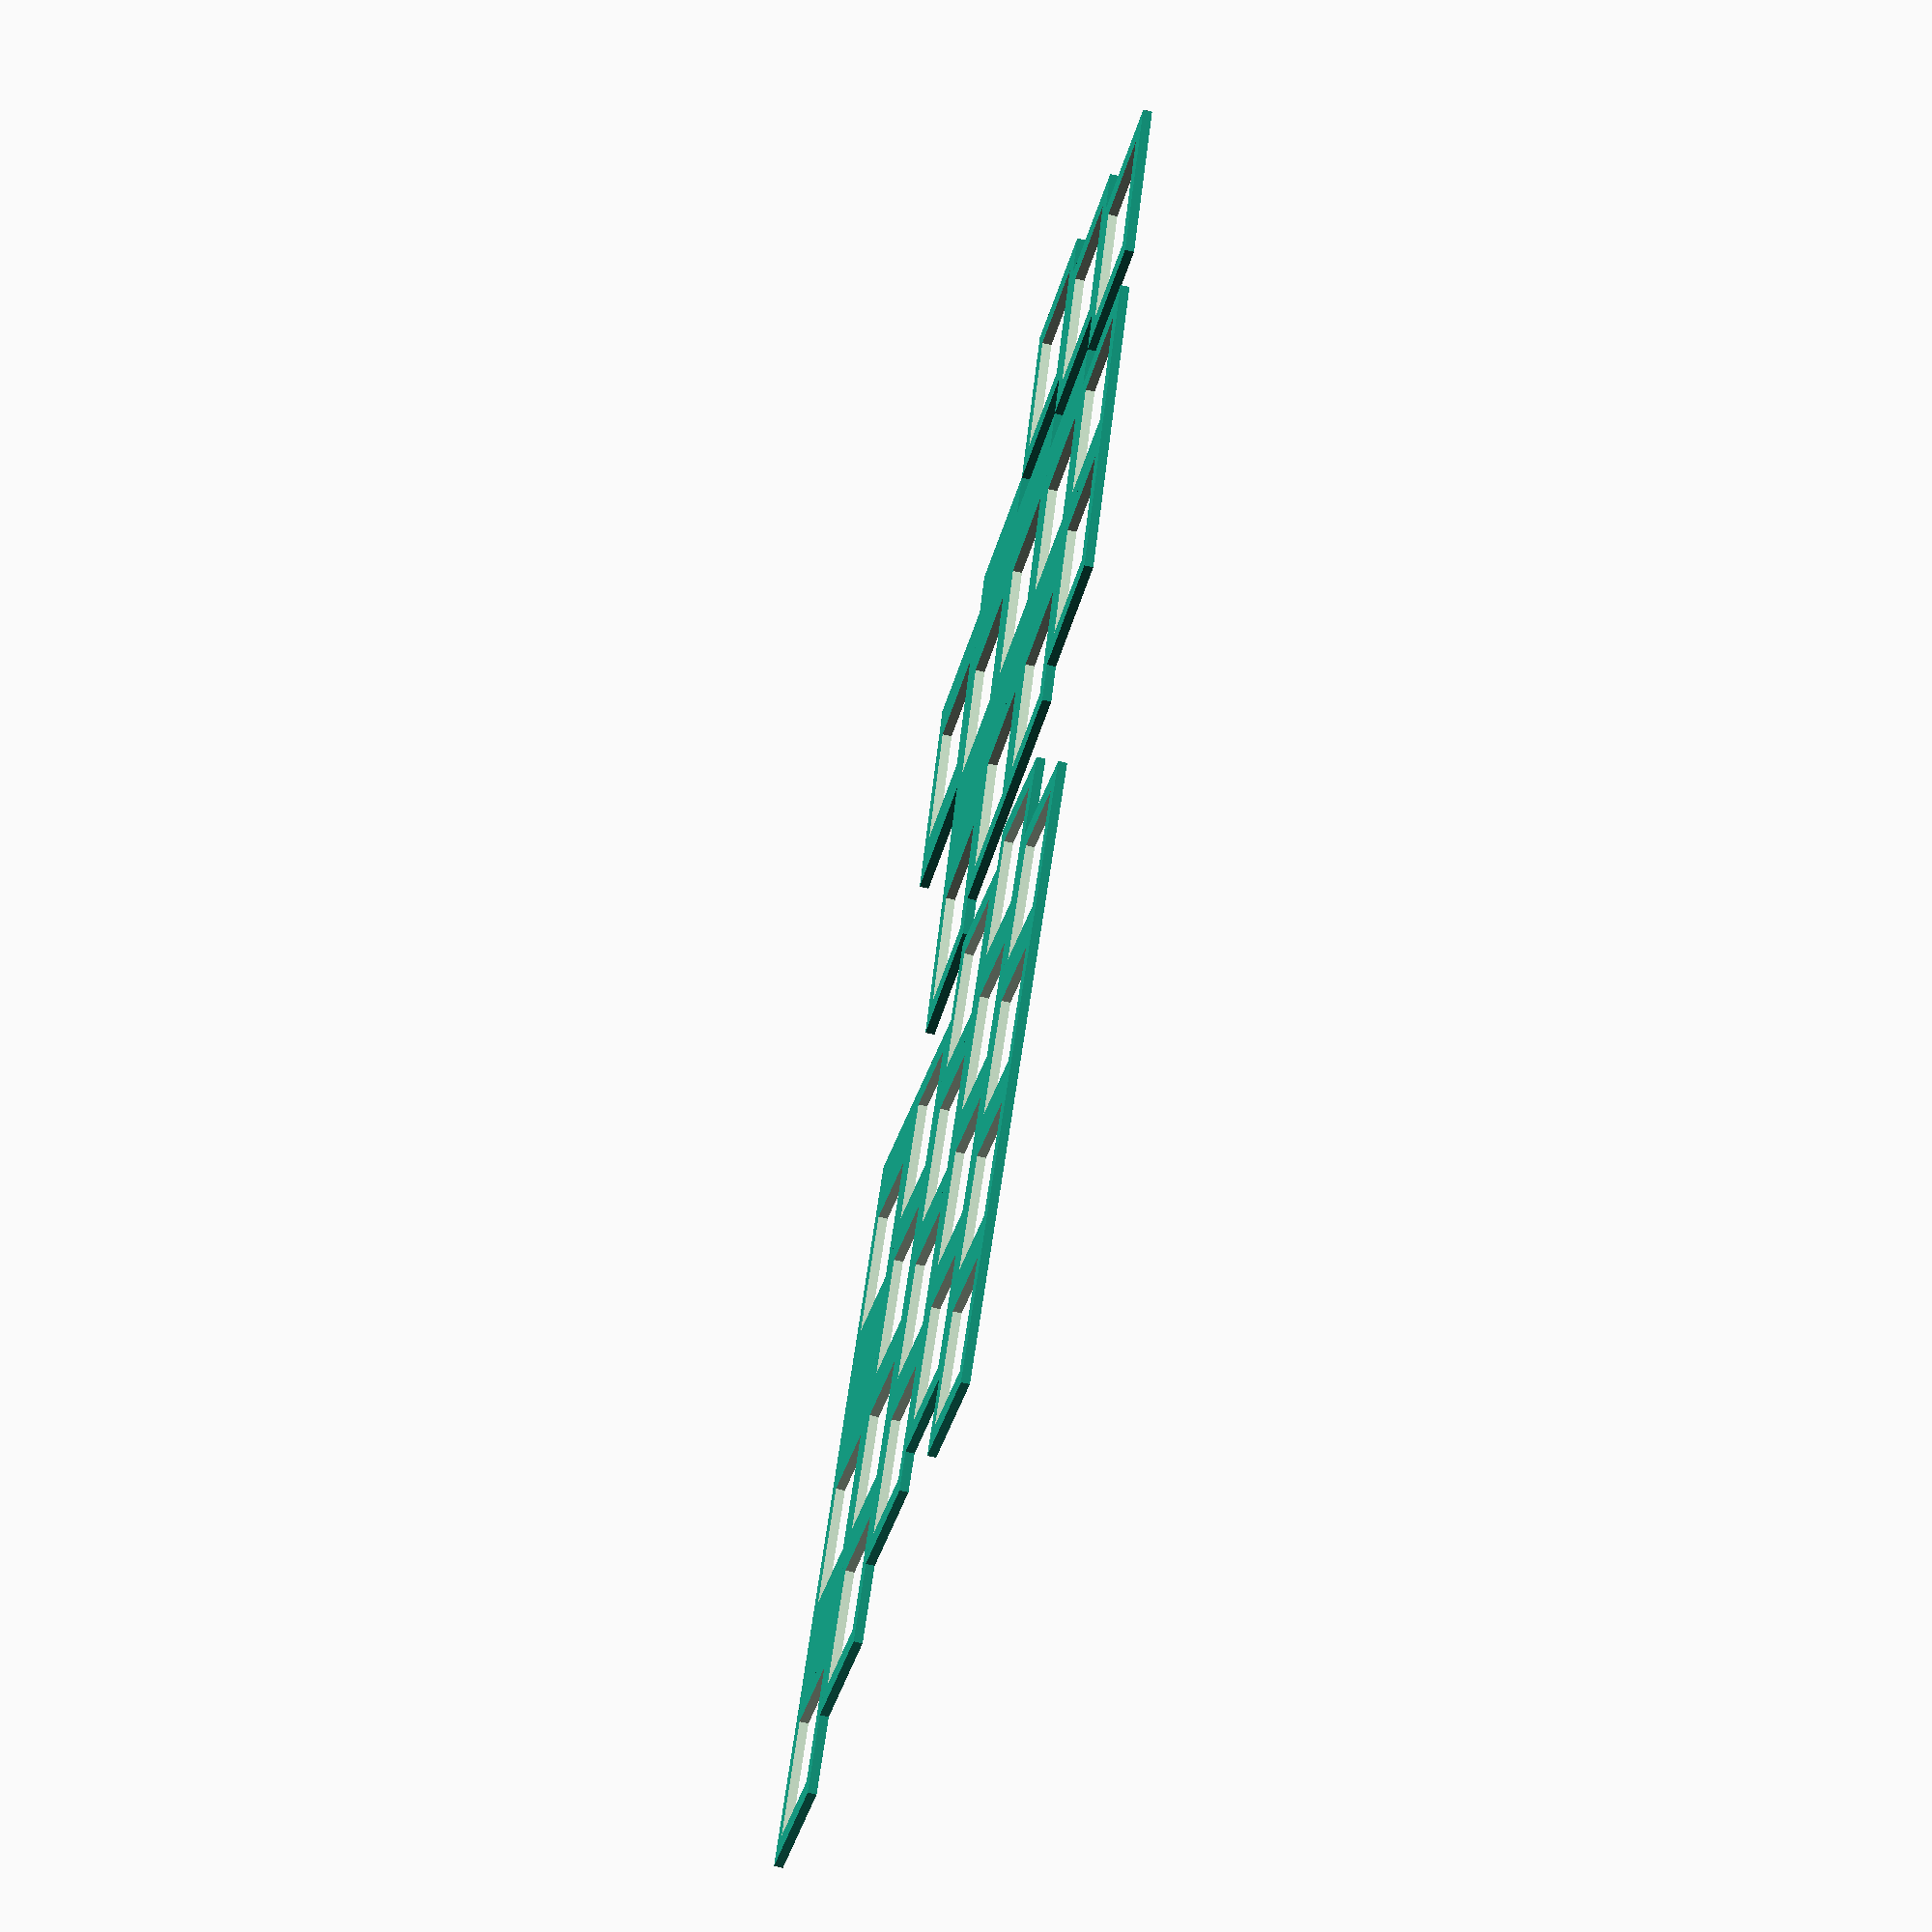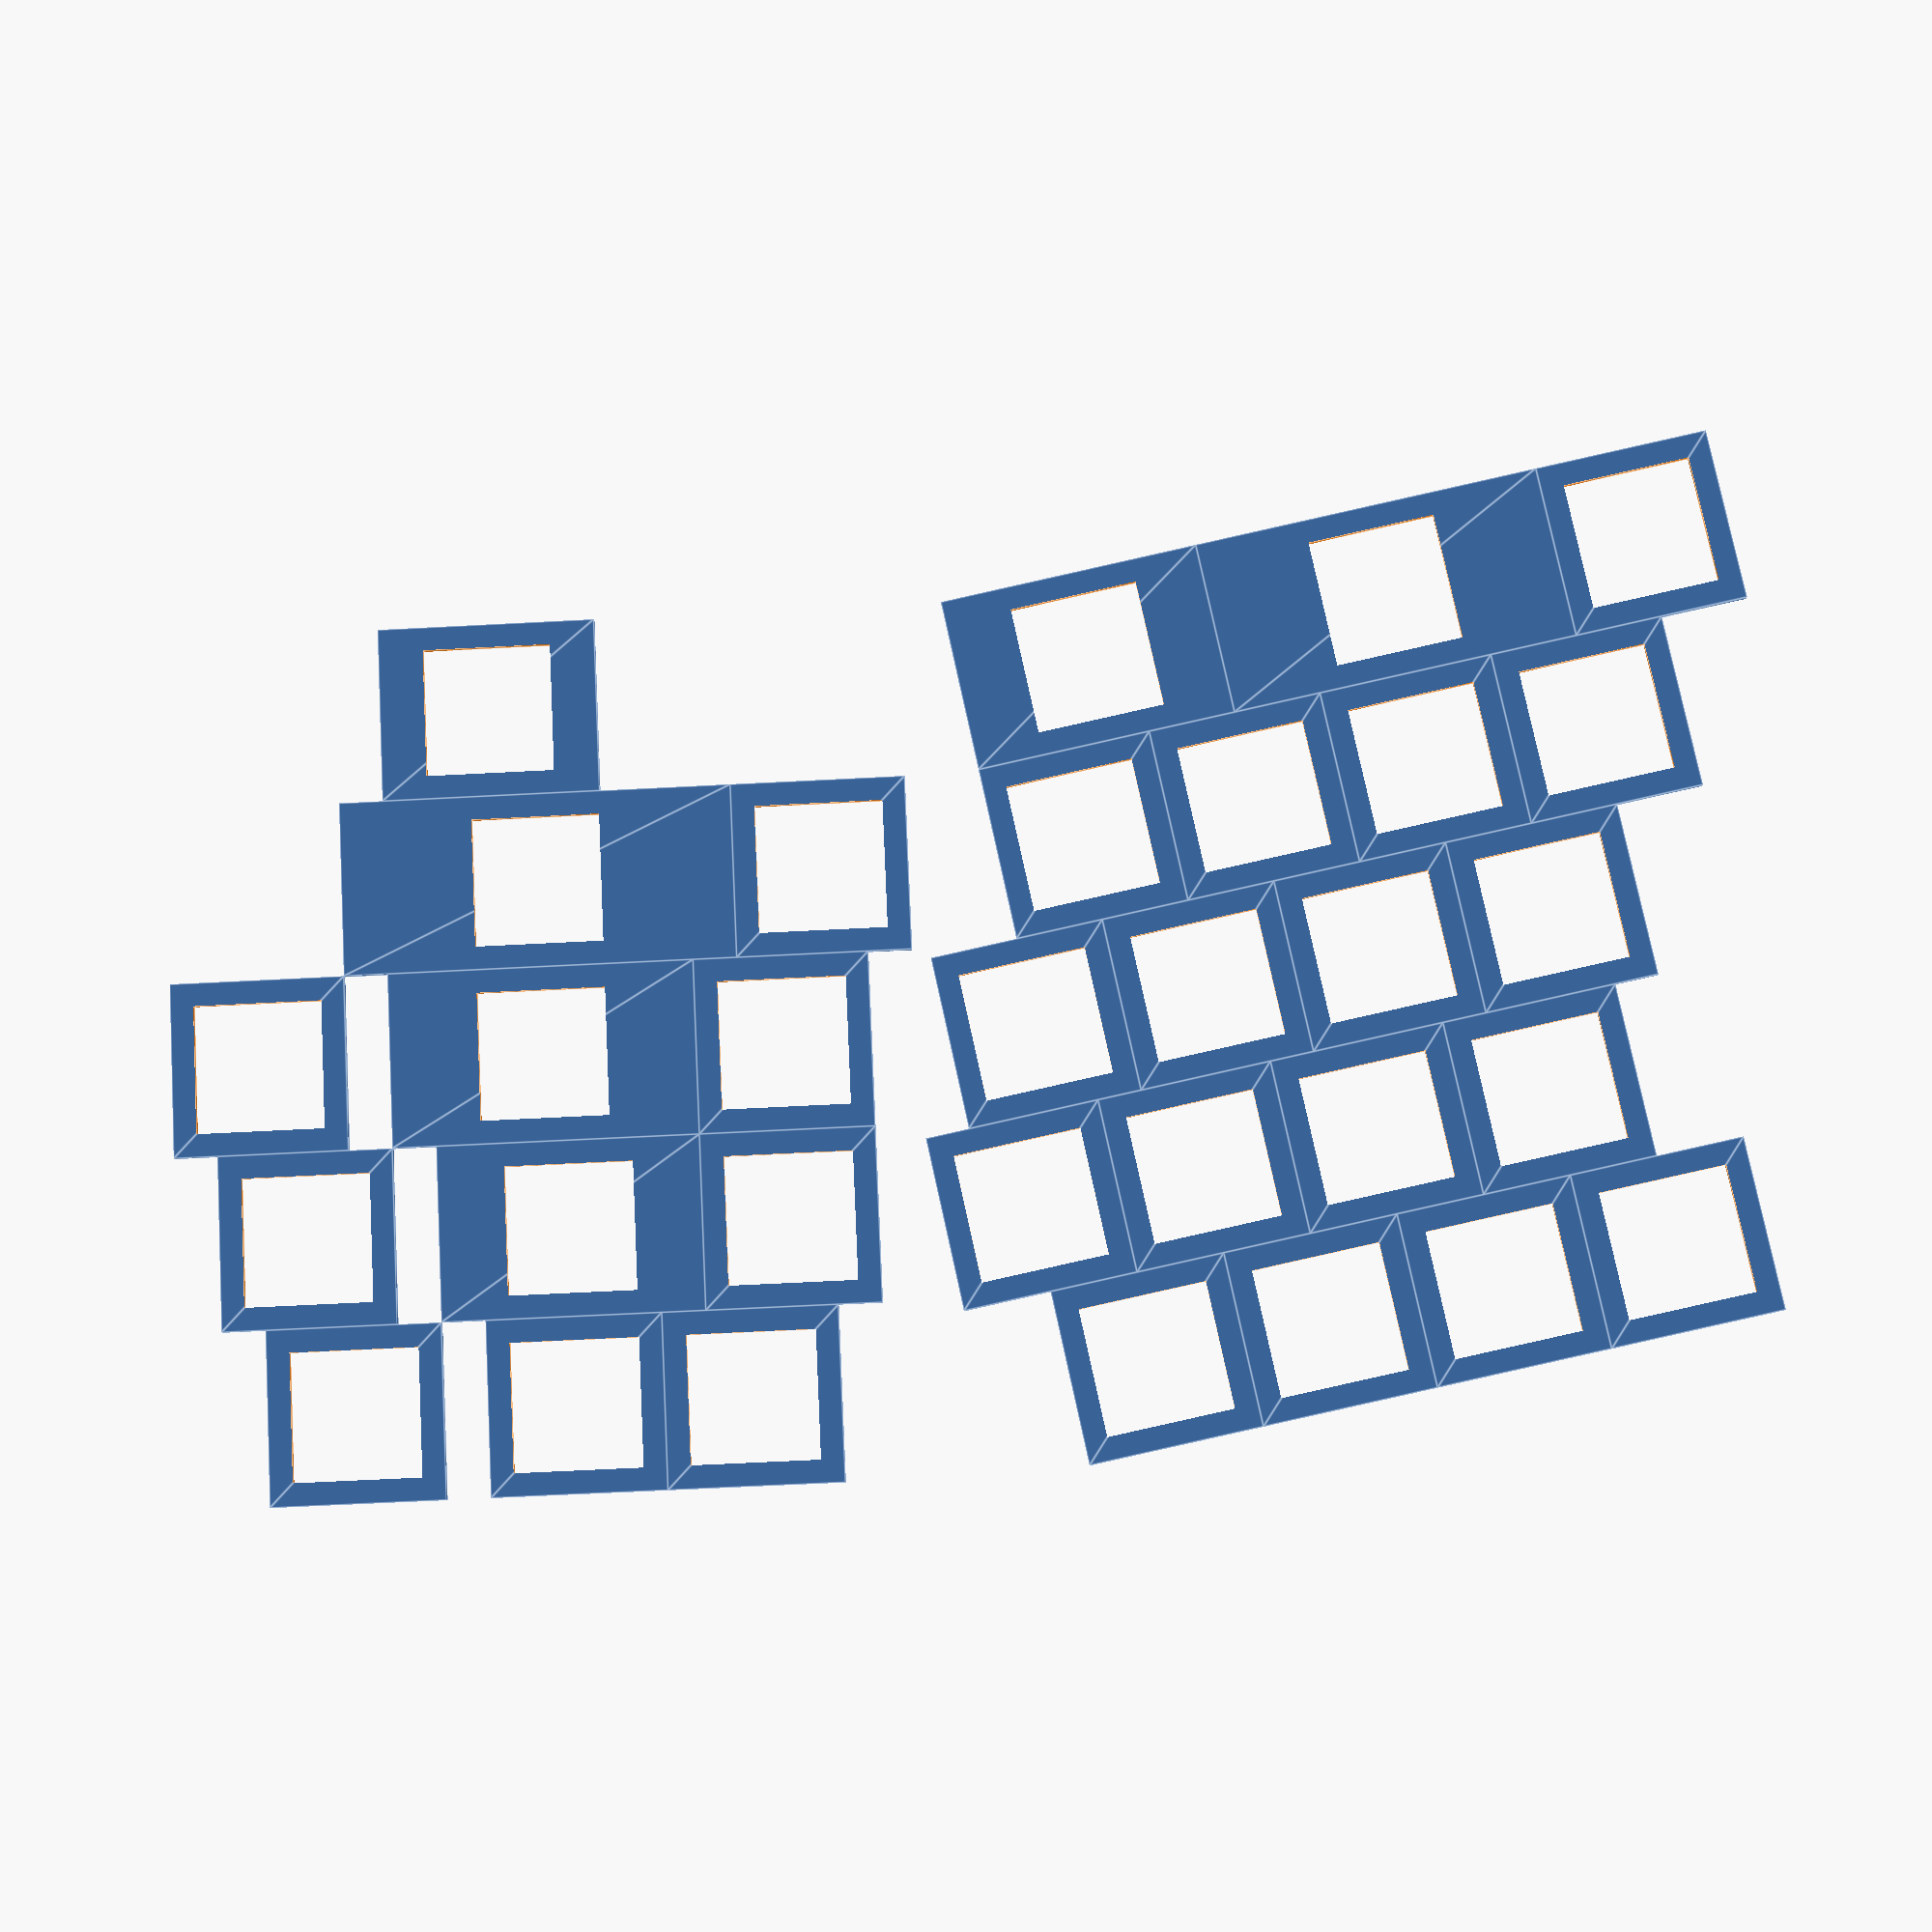
<openscad>
/* 1u = 1mm */
$fn = 50;

// CONSTANTS
PLATE_PLACEHOLDER_SIZE = 19.05;
SWITCH_SIZE = 14;
ROTATION = 10; // degrees

// https://cdn.matt3o.com/uploads/2018/05/keycap-size-diagram.png
module key(width=1) {
    translate([width*PLATE_PLACEHOLDER_SIZE/2, PLATE_PLACEHOLDER_SIZE/2])
        difference() {
            square([width*PLATE_PLACEHOLDER_SIZE, PLATE_PLACEHOLDER_SIZE], center=true); // keycap placeholder space
            square([SWITCH_SIZE, SWITCH_SIZE], center=true);
        }
}

function accumulate_lengths(row, i = 0, sum=0) = len(row) - 1 == i ? [sum] :
    concat(sum, accumulate_lengths(row, i+1, sum+row[i]));

module cluster(keys) { // 2d array
    for (row_index = [0:len(keys)-1]) {
        row_lengths = accumulate_lengths(keys[row_index]);

        for (col_index = [1:len(keys[row_index])-1]) {
            x_offset = row_lengths[col_index];
            y_offset = len(keys)-1-row_index;
            size = keys[row_index][col_index];

            if (size >= 1) {
                translate([x_offset * PLATE_PLACEHOLDER_SIZE, y_offset * PLATE_PLACEHOLDER_SIZE, 0])
                    key(size);
            }
        }
    }
}

// LEFT CLUSTER
//        PAD  ESC PAD   MODS KEY
left_cluster = [[0.5,  1, 0.25, 1,    1],
                [0.25, 1, 0.25, 1.5,  1],
                [0,    1, 0.25, 1.75, 1],
                [1,             2.25, 1],
                [1.25,          1.25]];

left_center_cluster = [
[0.5, 1, 1, 1, 1],
[0,   1, 1, 1, 1],
[0.25, 1, 1, 1, 1],
[0.75, 1, 1, 1, 1],
[0.75, 1.5, 2, 1]
];

// #2
/* key(1); */

cluster(left_cluster);
translate([4.5*PLATE_PLACEHOLDER_SIZE, 0, 0])
    rotate(a=[0, 0, -1 * ROTATION])
    translate([-0.75*PLATE_PLACEHOLDER_SIZE, 0, 0])
    cluster(left_center_cluster);


</openscad>
<views>
elev=241.8 azim=295.8 roll=103.7 proj=o view=wireframe
elev=187.3 azim=2.5 roll=358.1 proj=p view=edges
</views>
